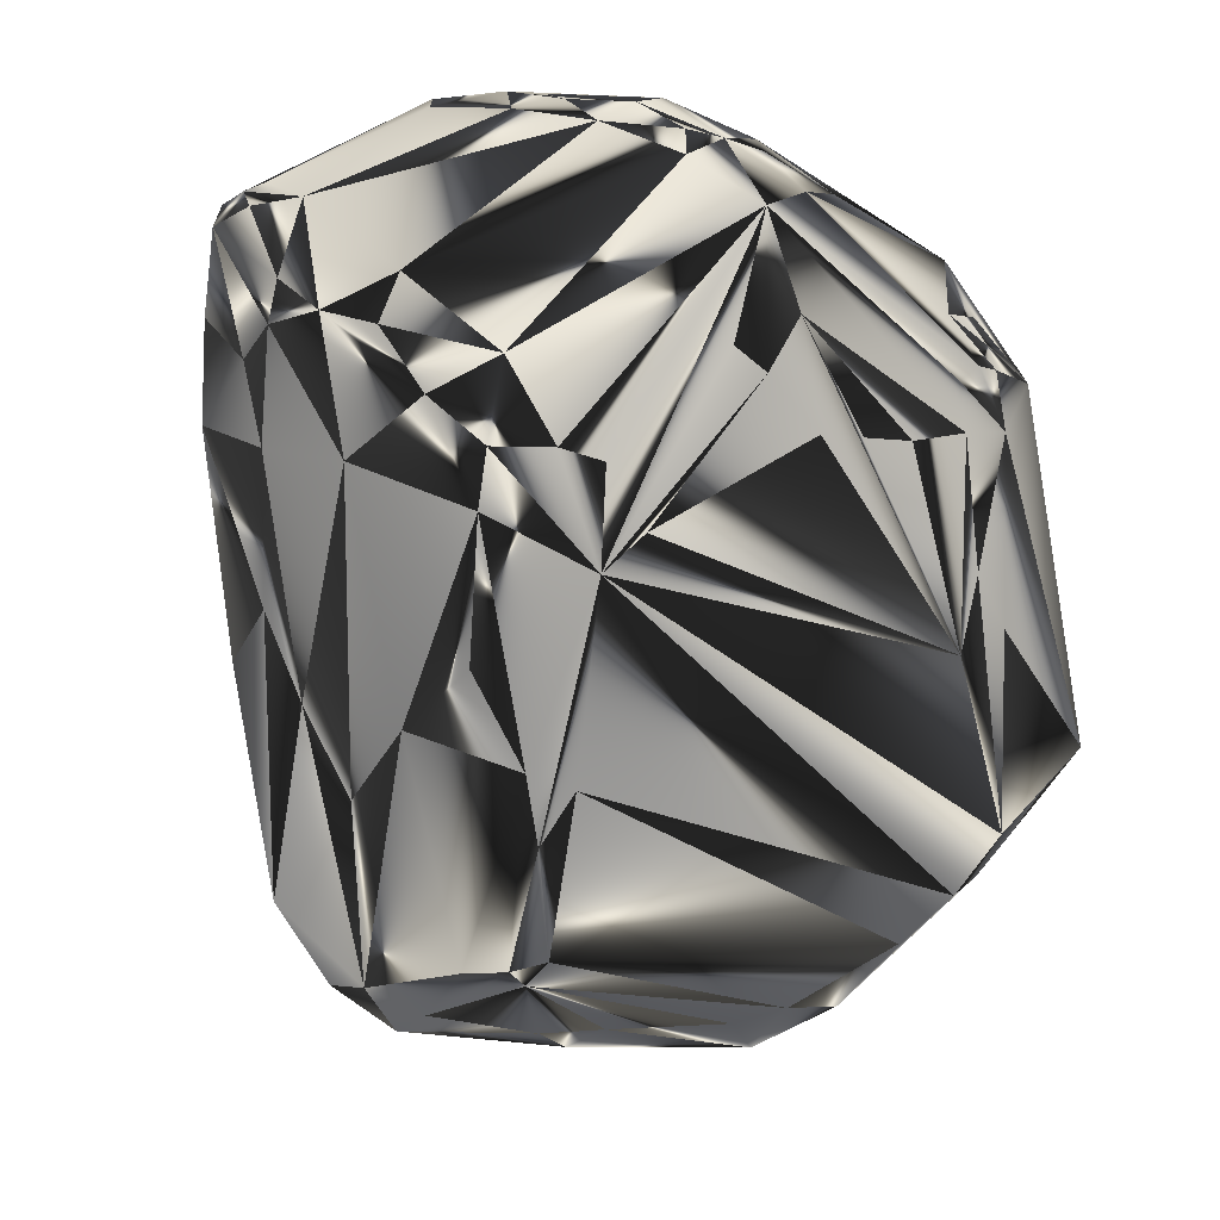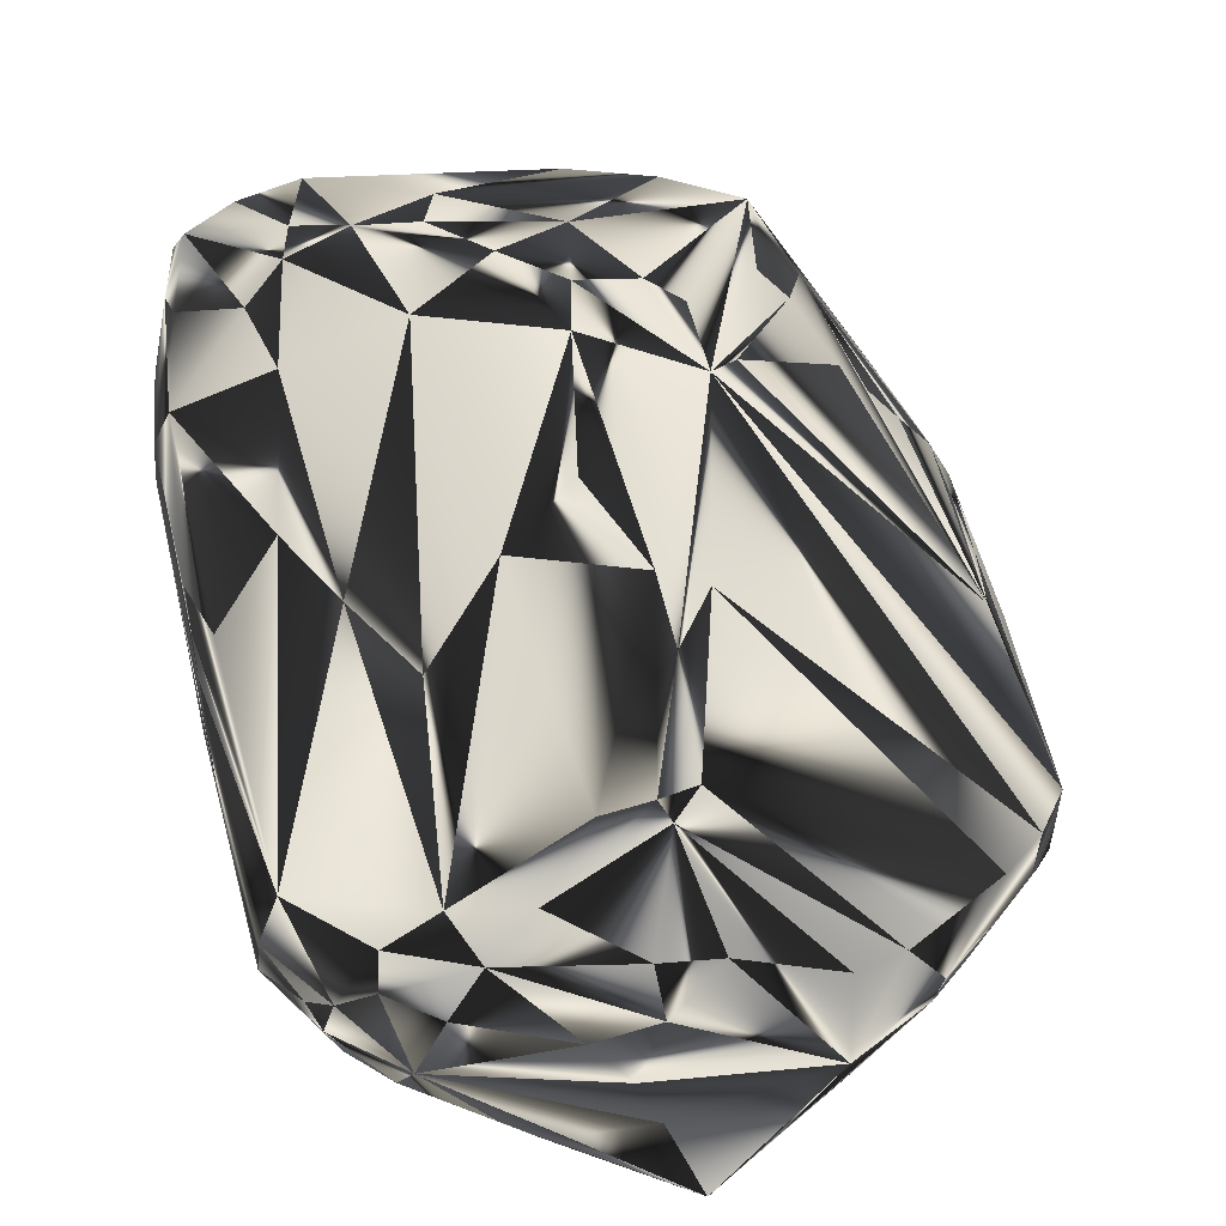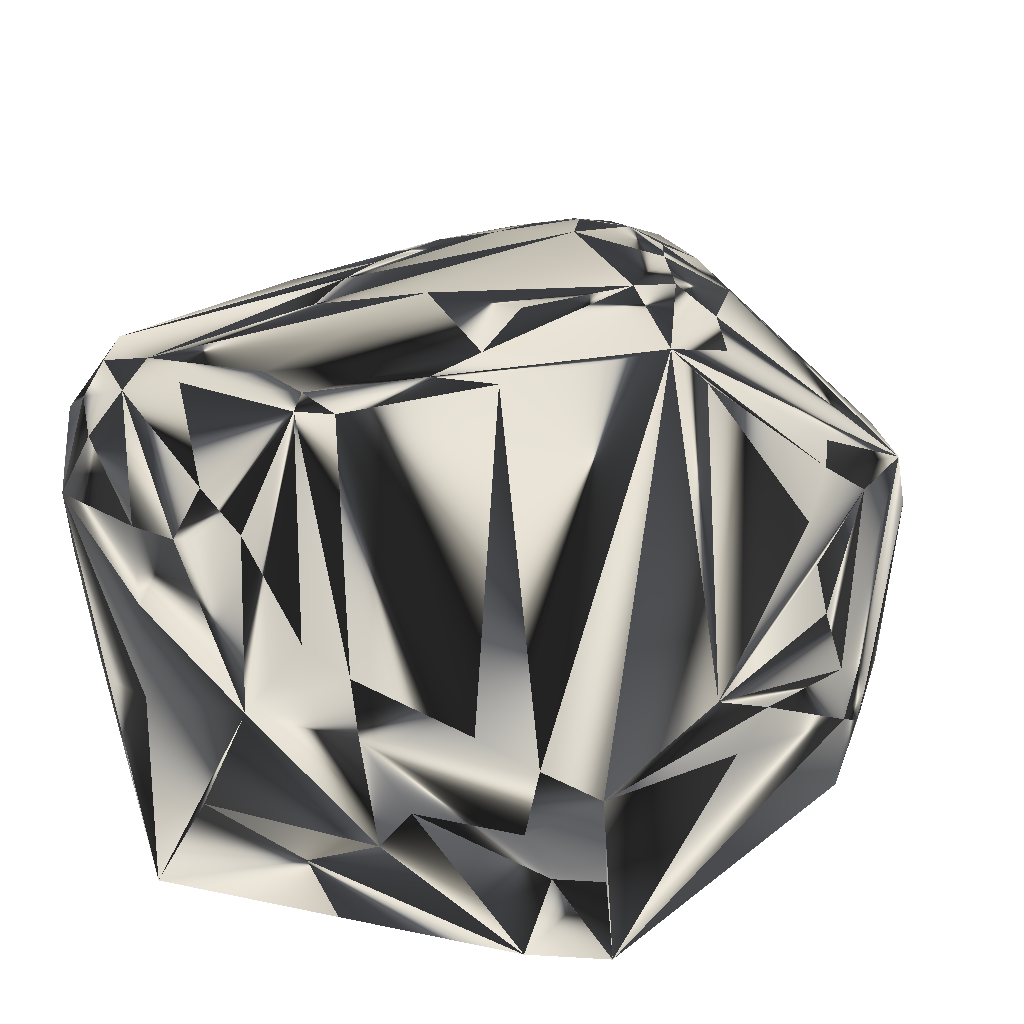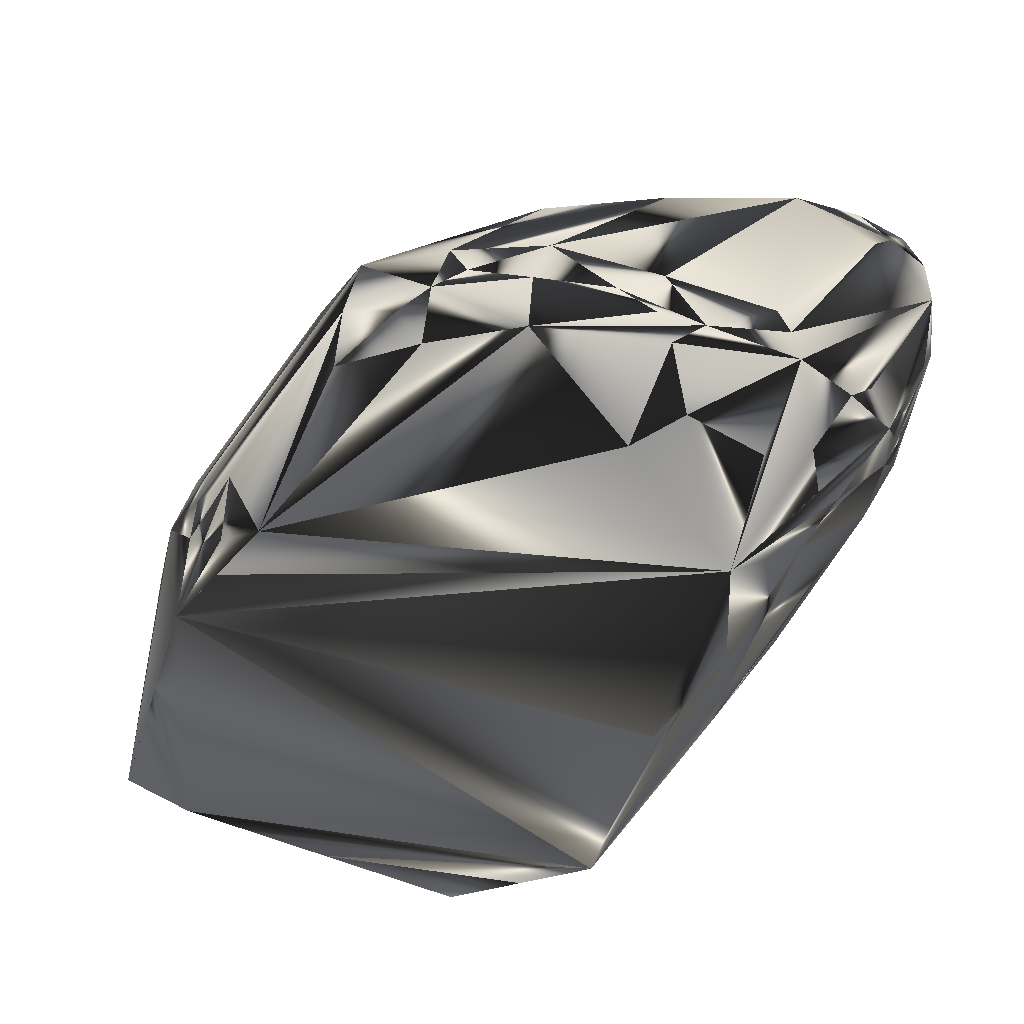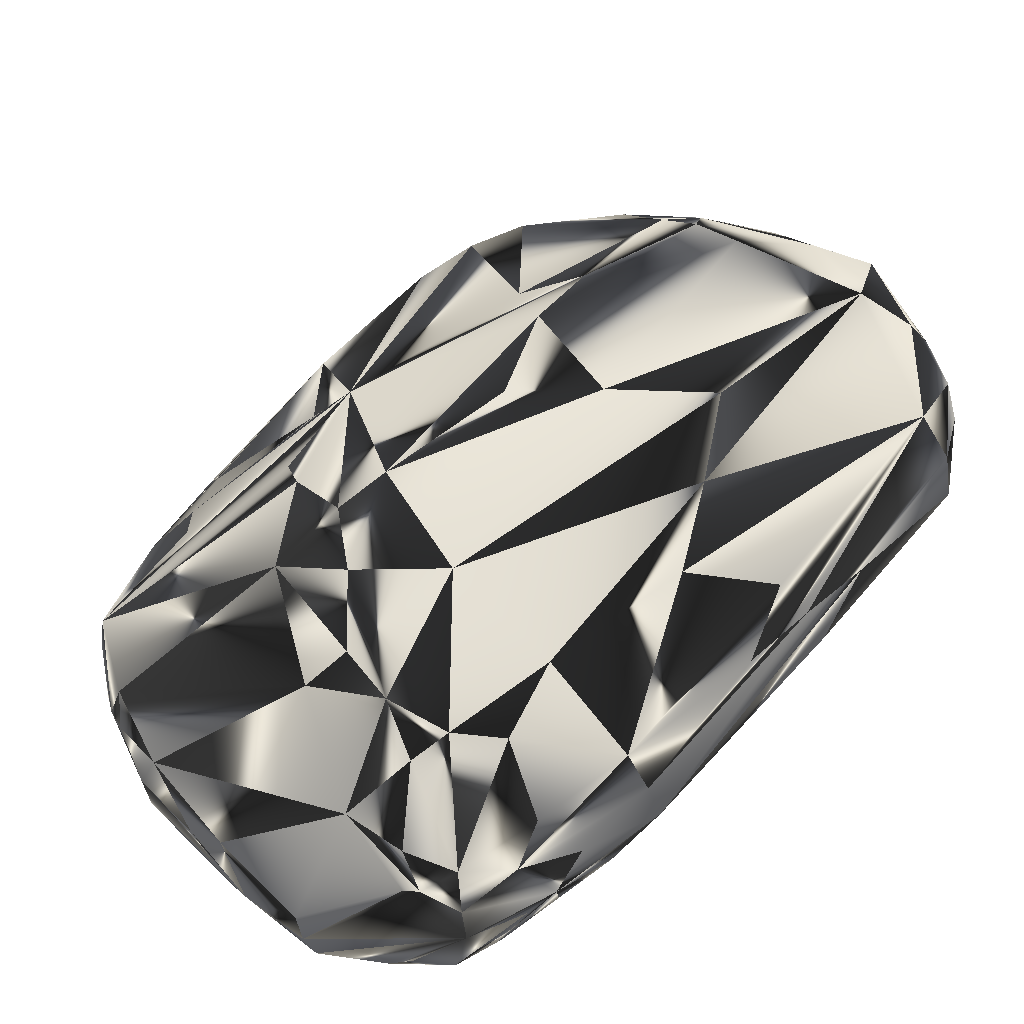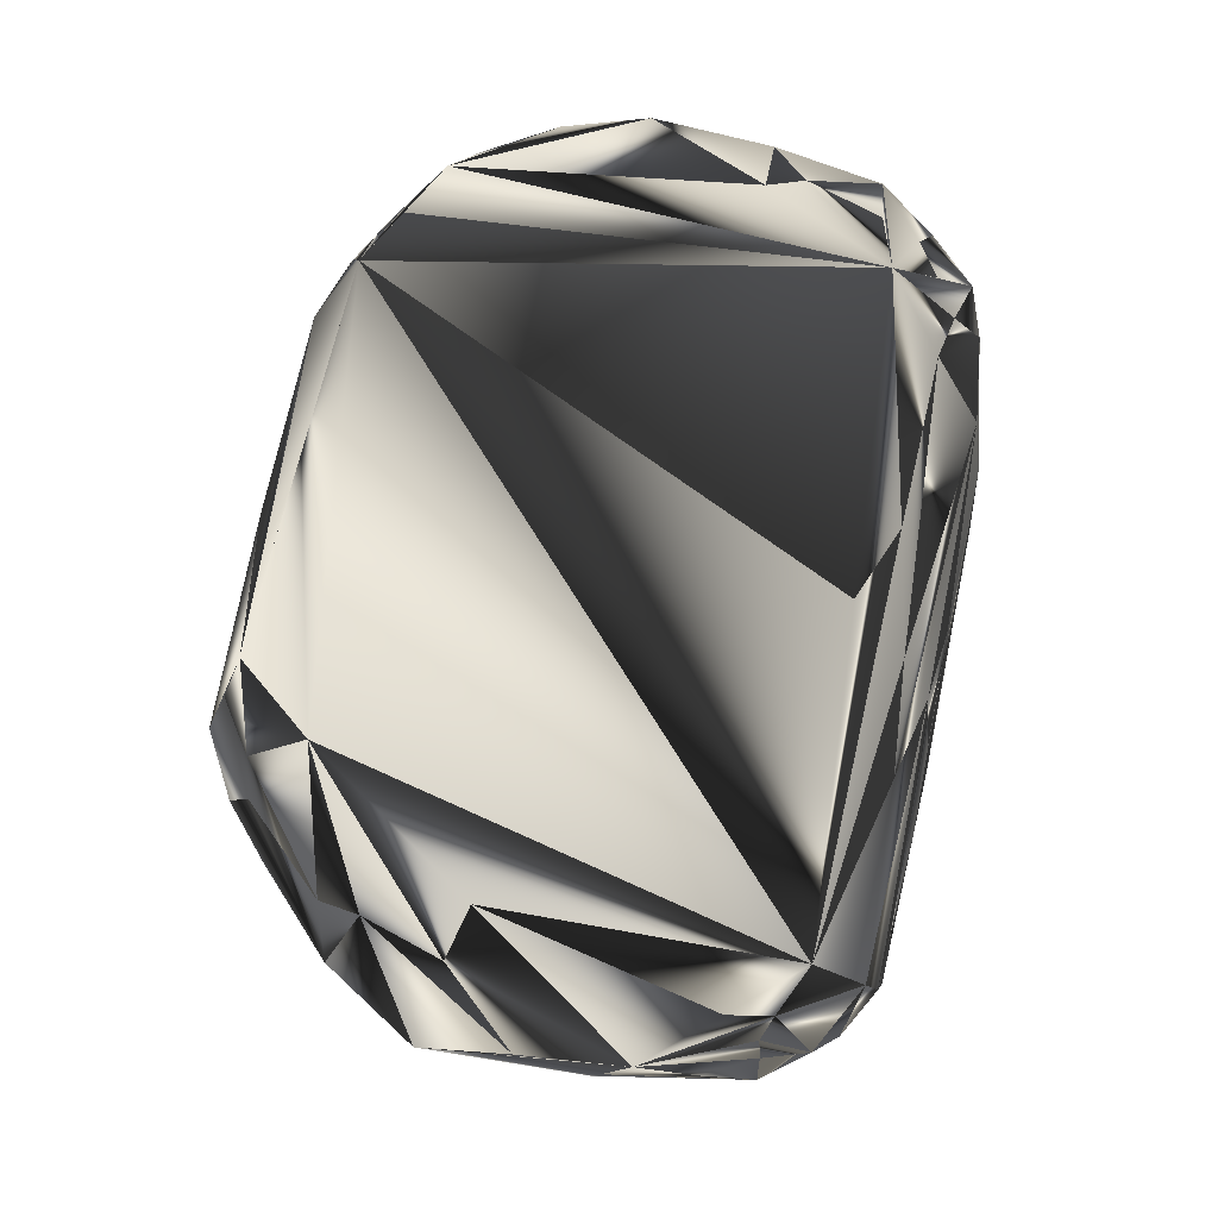
<metadata>
{"format":"obj","ext":"obj","renderer":"f3d","projection":"perspective","resolution":1024,"background":"white","views":[{"elev":25.1,"azim":26.5,"up":"+Y"},{"elev":67.9,"azim":-3.0,"up":"+Z"},{"elev":34.1,"azim":54.7,"up":"+Z"},{"elev":-33.5,"azim":178.6,"up":"+Z"},{"elev":48.7,"azim":-128.3,"up":"+Z"},{"elev":-19.0,"azim":160.4,"up":"+Y"}]}
</metadata>
<code>
g collision
v 31.83 25.69 -5.312
v 40.38 1.203 -5.562
v 42.55 -20.77 2.375
v 41.44 -22.55 6.25
v 32.98 -32.92 13.78
v 38.77 -23.89 -5.125
v 24.23 -36.5 -4.375
v -19.25 -19.41 4.594
v 0.8438 2.656 42.44
v 11.28 22.3 35.62
v -8.547 -44.75 12.48
v -12.59 -14.34 42.23
v -5.891 -4.609 43.55
v -26.73 28.02 2.641
v 28.61 21.42 18.02
v 39.98 -24.75 11.92
v 43.86 -17.77 5.141
v 31.84 20.25 14.02
v -5.297 -43.05 1.188
v 1.578 -44.27 -3.938
v -5.234 -44.61 4.641
v 16.03 -46.25 9.719
v 30.36 -35.11 8.859
v 23.91 -39.53 4.609
v 20.91 40.52 8.047
v -6.062 38.33 1.141
v -9.625 46.2 7.016
v -19.03 -37.45 11.69
v -32.67 -11.97 24.58
v -24.08 -36.11 19.78
v 1.141 23.16 38.92
v 0.9375 17.42 40.44
v 7.516 23.7 37.61
v -33.56 -0.6719 30.67
v -12.89 19.72 40.34
v -24.8 1.016 37.09
v -19.11 -6.594 39.95
v -30.52 -6.844 34.72
v -11.66 31.52 35.66
v -5.406 26.73 38.31
v 1.219 30.81 35.64
v -0.75 -43.11 32.09
v 5.547 -46.41 16.2
v -2.828 -46.52 13.33
v 9.719 -49.09 -3.609
v 3.203 -44.98 25.62
v -27.23 -33.36 32.33
v -32.36 -9.172 30.31
v -31.06 -17.95 29.3
v -25.02 -31.11 38.09
v 5.766 -41.95 33.72
v -32.34 29.83 8.469
v -36.14 29 17.83
v -31.44 28.27 6.469
v -34.58 23.83 13.5
v -18.25 3.422 -1.078
v -19.19 -8.609 1.312
v -6.547 -39.42 -4.266
v -23.69 22.58 0.5625
v -11.31 -5.734 -4.953
v 18.61 30.91 24.98
v 25.78 22.44 21.47
v 22.97 32.95 20.08
v 21.5 28.41 23.88
v 15.31 16.3 35.69
v 40.16 -23.14 19.12
v 11.39 -7.562 41.91
v 12.72 13.3 39.55
v 27.61 31.62 -4.266
v 38.14 0.3125 15.36
v 43.14 -17.78 14.91
v 38.08 7.141 11.53
v 40.44 1.203 9.781
v 44.69 -17.33 -4.781
v 33.66 24.11 7.094
v 34.34 24.55 3.656
v 35.23 19.84 8.906
v 37.48 18.67 4.172
v 12.83 44.64 7.688
v 15.19 44.69 11.34
v 18.75 42.08 18.72
v 20.23 42.06 13.28
v -18.56 37.05 1.25
v -11.25 40.7 3.031
v -8.297 47 9.891
v 3.297 47.41 7.719
v -12.73 46.47 8.812
v -34.64 17.16 14.11
v -30.8 19.03 6.703
v -18.16 31.7 35.19
v -10.75 35.89 32.94
v -9.234 46.52 14.39
v -4.719 47.42 12.2
v -35.55 36.36 24.39
v -37.16 23.28 24.28
v -36.02 30.11 26.3
v -37.5 26.64 20.89
v -36.84 15.03 26.83
v -37.33 13.56 21.84
v -22.38 -39.88 28.06
v -21.27 -40.25 22.7
v -16.98 -42.55 19.8
v -27.86 -33.98 26.77
v -23.56 -38.25 31.81
v -17.16 -39.44 37.48
v -16.78 -36.92 41.14
v -20.95 -39.39 34.33
v -14.95 -43.92 28.58
v -11.8 -41.72 36.31
v -8.438 -39.09 42.44
v -11.5 -34.55 43.16
v 4.891 -38.2 37.75
v 11.02 -37.38 35.28
v 26.58 -35.23 26.95
v 21.25 -43.7 23.25
v 30.02 -36.61 22.53
v 21.59 -37.41 28.83
v 36.06 -27.72 22.66
v -28.94 37.67 8.594
v -35.97 36.19 20.33
v -26.75 39.06 6.672
v -21.5 44.09 6.953
v 33.42 24.88 -1.234
v 30.97 29.09 3.422
v 31.53 27.08 -2.297
v 34.94 23.16 0.3125
v 36.06 19.75 -6.344
v 8.797 46.78 14.55
v 12.08 45.98 13.16
v 2.891 48.17 12.69
v 10.42 45.44 17.91
v 1.203 47.27 17.17
v -29.03 -11.69 16.75
v -28.77 -19.95 20.17
v -25.36 -9.578 9.031
v -29.98 -0.8281 13.38
v -27.91 24.81 33.52
v -24.39 29.09 34.31
v -24.73 17.34 36
v -34.92 16.09 30.98
v -34.7 26.75 29.69
v -29.28 38.33 28.98
v -23.95 33.25 32.98
v -33.97 35.52 28.44
v -30.36 39.3 24.59
v -22.98 40.2 29.47
v -19.52 44.88 11.84
v -32.06 38.53 25.78
v -20.64 44.92 9.391
v 5.703 -26.84 44.89
v -4.016 -34.98 44.11
v 0.7969 -28.14 45.3
v 6.938 -28.55 43.97
v 9.344 -25.36 43.75
v 8.172 -13.69 43.34
v 6.75 -6.406 42.98
v -24.3 31.34 1.156
v -30.98 33.97 6.609
v -16.06 27.95 -5.625
v -23.33 35.88 2.781
f 127 58 6
f 4 17 74
f 7 58 6
f 28 58 8
f 53 120 97
f 1 69 159
f 1 127 159
f 1 127 69
f 60 127 159
f 60 127 58
f 2 6 74
f 2 127 74
f 2 127 6
f 32 35 40
f 115 23 116
f 13 111 152
f 13 32 35
f 13 32 9
f 57 58 8
f 57 89 8
f 88 55 97
f 88 99 97
f 88 54 55
f 88 54 89
f 5 23 116
f 5 23 6
f 5 4 6
f 3 6 74
f 3 4 74
f 3 4 6
f 10 68 81
f 16 4 17
f 16 5 116
f 16 5 4
f 66 16 116
f 20 7 45
f 20 7 58
f 24 23 6
f 24 7 6
f 24 7 45
f 135 89 8
f 135 28 8
f 125 127 69
f 25 79 69
f 25 82 69
f 26 69 159
f 86 79 69
f 86 26 69
f 86 26 27
f 122 120 149
f 48 49 99
f 29 49 103
f 29 49 99
f 29 88 99
f 156 32 68
f 156 32 9
f 156 13 152
f 156 13 9
f 33 10 68
f 33 41 81
f 33 10 81
f 139 37 35
f 98 48 34
f 98 48 99
f 90 35 40
f 94 120 97
f 46 115 51
f 101 28 102
f 50 37 111
f 50 34 38
f 50 48 34
f 11 21 45
f 11 21 102
f 11 44 45
f 11 108 102
f 11 108 44
f 113 115 51
f 12 13 111
f 12 37 111
f 12 13 35
f 12 37 35
f 158 53 120
f 158 14 54
f 158 14 159
f 59 57 89
f 59 14 159
f 59 54 89
f 59 14 54
f 64 63 81
f 15 70 18
f 15 63 18
f 15 63 70
f 67 66 68
f 71 70 68
f 71 66 68
f 71 16 17
f 71 66 16
f 71 17 74
f 71 73 74
f 76 82 81
f 77 70 18
f 77 63 18
f 77 63 81
f 19 20 58
f 19 28 58
f 19 21 45
f 19 20 45
f 19 28 102
f 19 21 102
f 22 115 23
f 22 24 23
f 22 115 45
f 22 24 45
f 80 25 79
f 80 25 82
f 84 26 159
f 84 26 27
f 84 122 27
f 87 122 149
f 87 122 27
f 87 86 27
f 87 147 149
f 87 92 147
f 131 41 81
f 131 41 91
f 30 135 28
f 30 101 103
f 30 101 28
f 134 29 88
f 134 30 135
f 134 29 103
f 134 30 103
f 31 32 68
f 31 33 68
f 31 32 40
f 31 41 40
f 31 33 41
f 140 34 38
f 140 98 34
f 138 139 35
f 138 90 35
f 36 139 37
f 36 50 38
f 36 50 37
f 36 140 38
f 36 140 139
f 146 90 91
f 146 92 147
f 39 90 40
f 39 90 91
f 39 41 40
f 39 41 91
f 96 94 144
f 96 140 98
f 96 94 97
f 42 46 51
f 42 110 109
f 42 110 51
f 42 108 109
f 42 108 46
f 43 44 45
f 43 115 45
f 43 46 115
f 43 108 44
f 43 108 46
f 106 50 107
f 106 110 111
f 106 50 111
f 47 48 49
f 47 50 48
f 47 49 103
f 47 104 103
f 47 50 107
f 47 104 107
f 112 110 51
f 112 113 51
f 117 113 115
f 52 158 53
f 52 158 54
f 52 54 55
f 52 55 97
f 52 53 97
f 121 122 120
f 56 57 58
f 56 59 57
f 56 60 58
f 56 60 159
f 56 59 159
f 61 68 81
f 61 64 81
f 61 64 68
f 65 70 68
f 65 64 68
f 62 63 70
f 62 64 63
f 62 65 70
f 62 65 64
f 118 67 154
f 118 67 66
f 118 66 116
f 155 67 154
f 155 156 68
f 155 67 68
f 124 125 69
f 124 82 69
f 124 76 82
f 124 126 76
f 72 77 70
f 72 71 70
f 72 71 73
f 78 126 76
f 78 72 73
f 78 72 77
f 78 126 127
f 78 127 74
f 78 73 74
f 75 76 81
f 75 77 81
f 75 78 76
f 75 78 77
f 129 130 86
f 129 86 79
f 129 80 79
f 129 131 81
f 129 82 81
f 129 80 82
f 83 122 159
f 83 84 159
f 83 84 122
f 93 87 92
f 85 130 86
f 85 87 86
f 85 93 130
f 85 93 87
f 136 134 88
f 136 88 89
f 136 135 89
f 141 96 144
f 141 96 140
f 143 138 144
f 143 138 90
f 143 146 90
f 132 131 91
f 132 146 91
f 132 146 92
f 132 93 130
f 132 93 92
f 148 120 149
f 148 94 120
f 148 94 144
f 95 96 97
f 95 96 98
f 95 99 97
f 95 98 99
f 100 101 102
f 100 108 102
f 100 101 103
f 100 104 103
f 100 108 107
f 100 104 107
f 105 106 107
f 105 108 109
f 105 108 107
f 105 110 109
f 105 106 110
f 151 112 110
f 151 111 152
f 151 110 111
f 153 112 113
f 153 117 113
f 153 151 112
f 114 115 116
f 114 117 115
f 114 118 116
f 114 118 154
f 114 153 154
f 114 153 117
f 119 158 120
f 119 121 120
f 119 121 158
f 160 121 158
f 160 122 159
f 160 121 122
f 123 124 125
f 123 124 126
f 123 125 127
f 123 126 127
f 128 129 130
f 128 129 131
f 128 132 130
f 128 132 131
f 133 134 135
f 133 136 135
f 133 136 134
f 137 138 139
f 137 140 139
f 137 141 140
f 137 138 144
f 137 141 144
f 142 143 144
f 142 143 146
f 142 148 144
f 142 148 146
f 145 146 147
f 145 148 146
f 145 147 149
f 145 148 149
f 150 151 152
f 150 153 151
f 150 153 154
f 150 155 154
f 150 156 152
f 150 155 156
f 157 158 159
f 157 160 159
f 157 160 158

</code>
